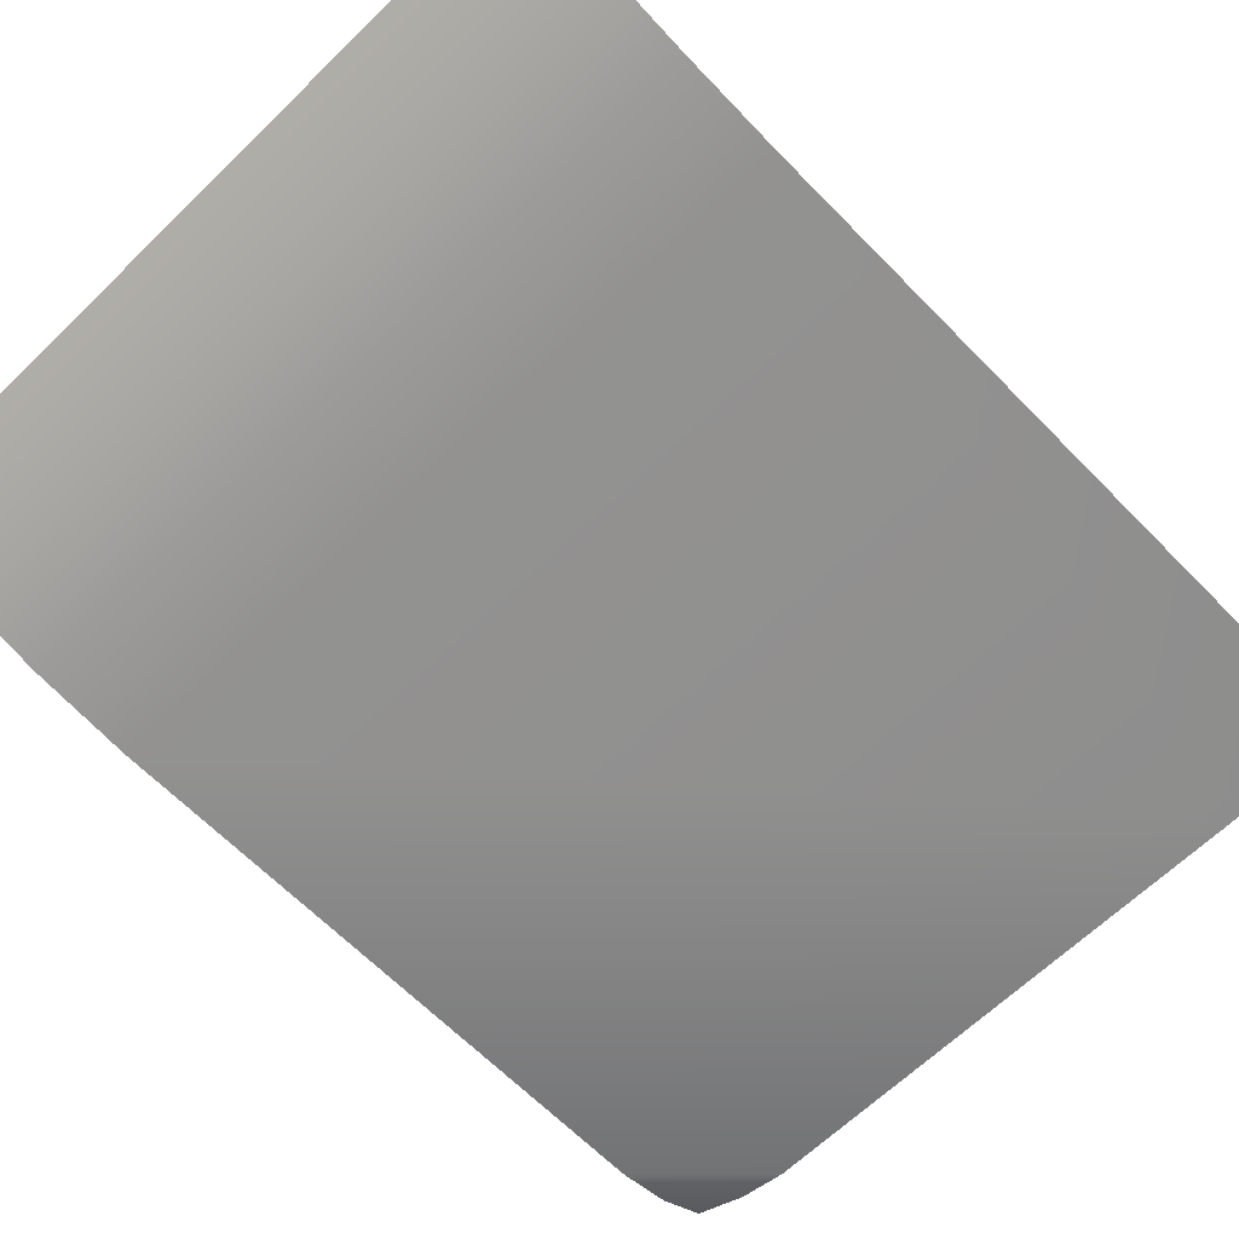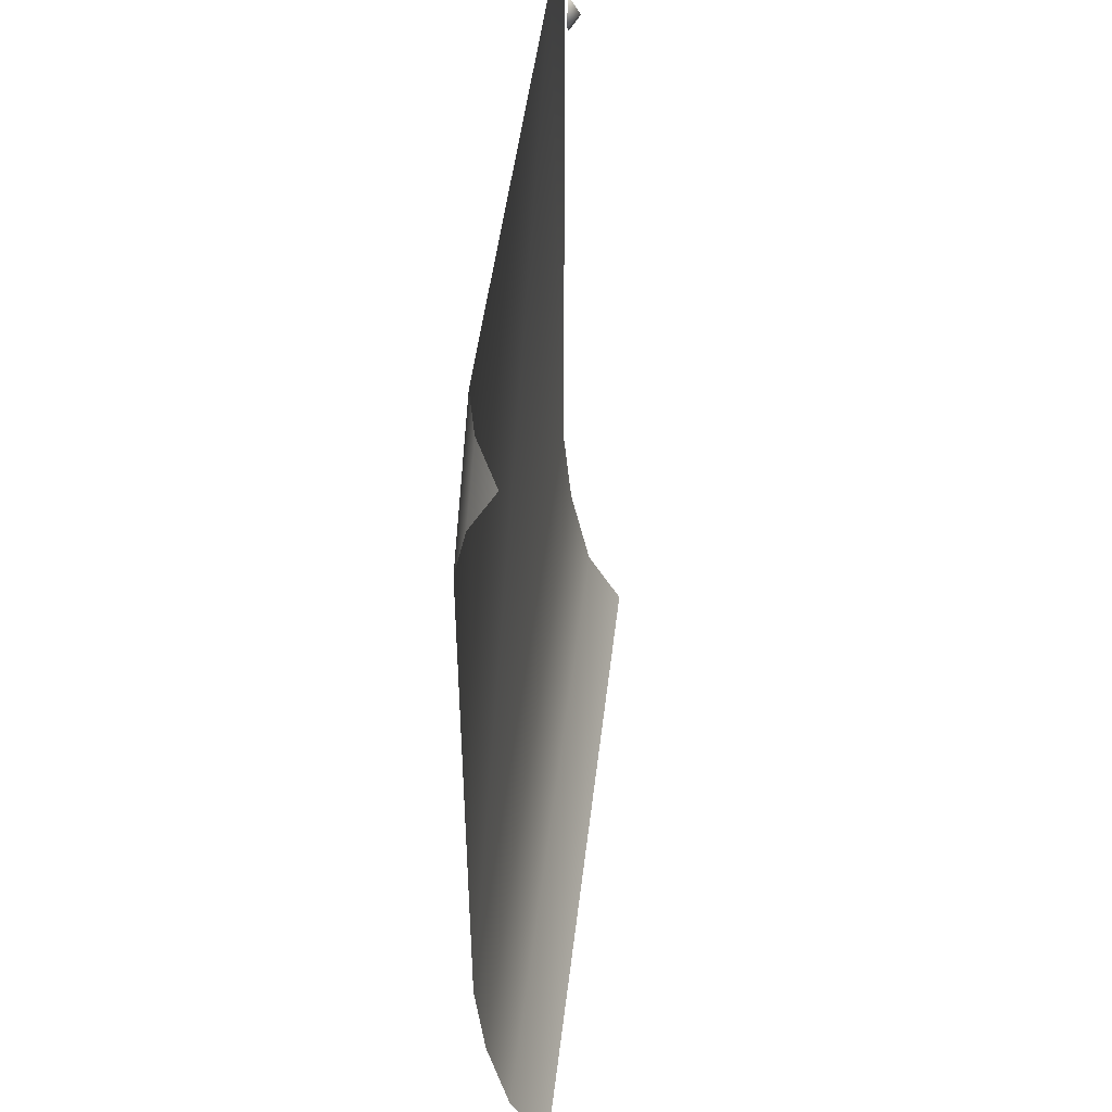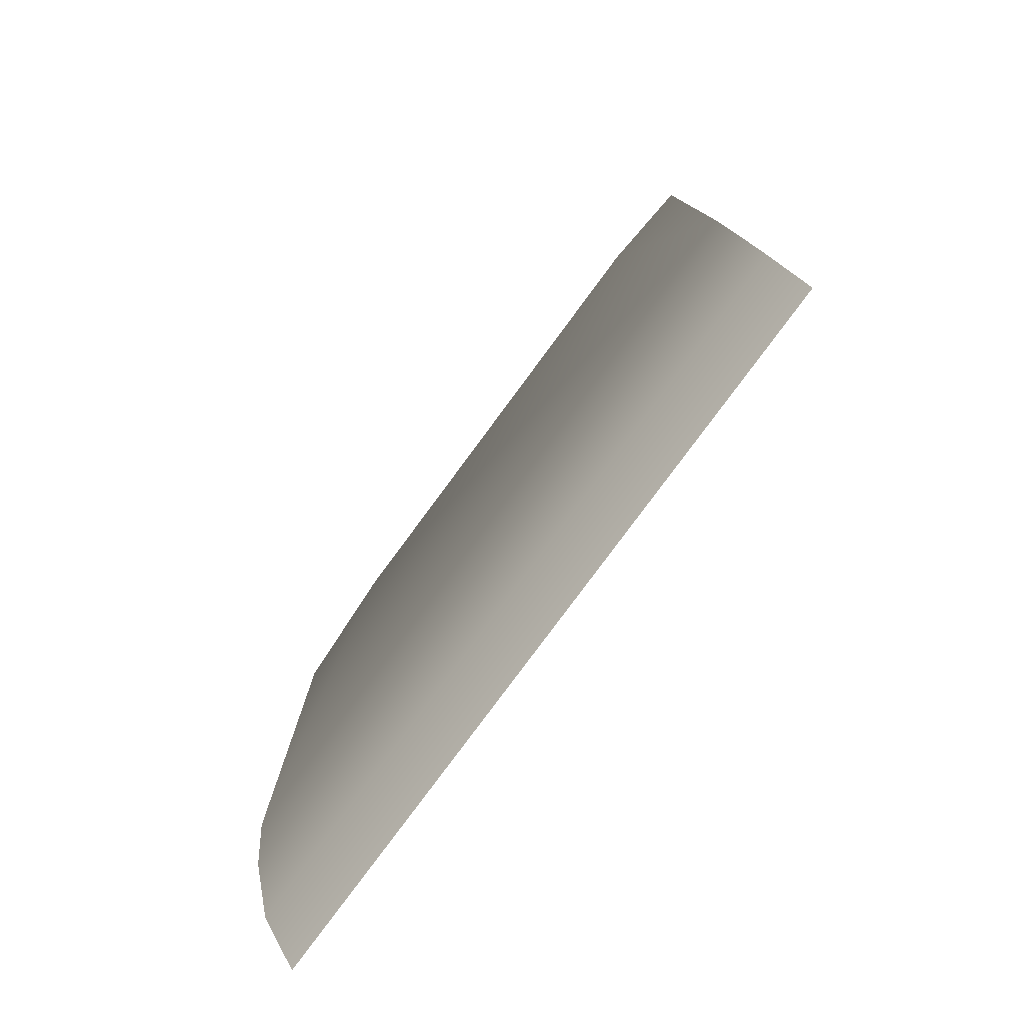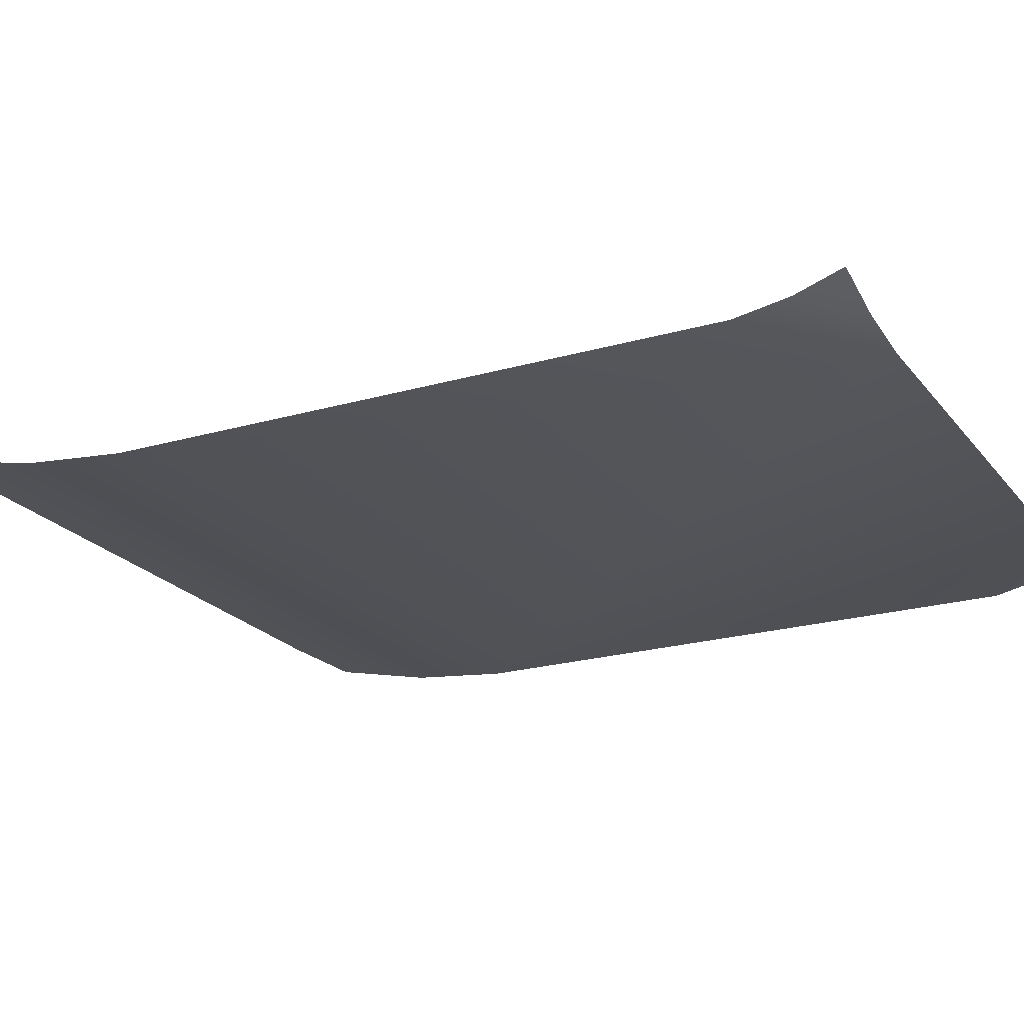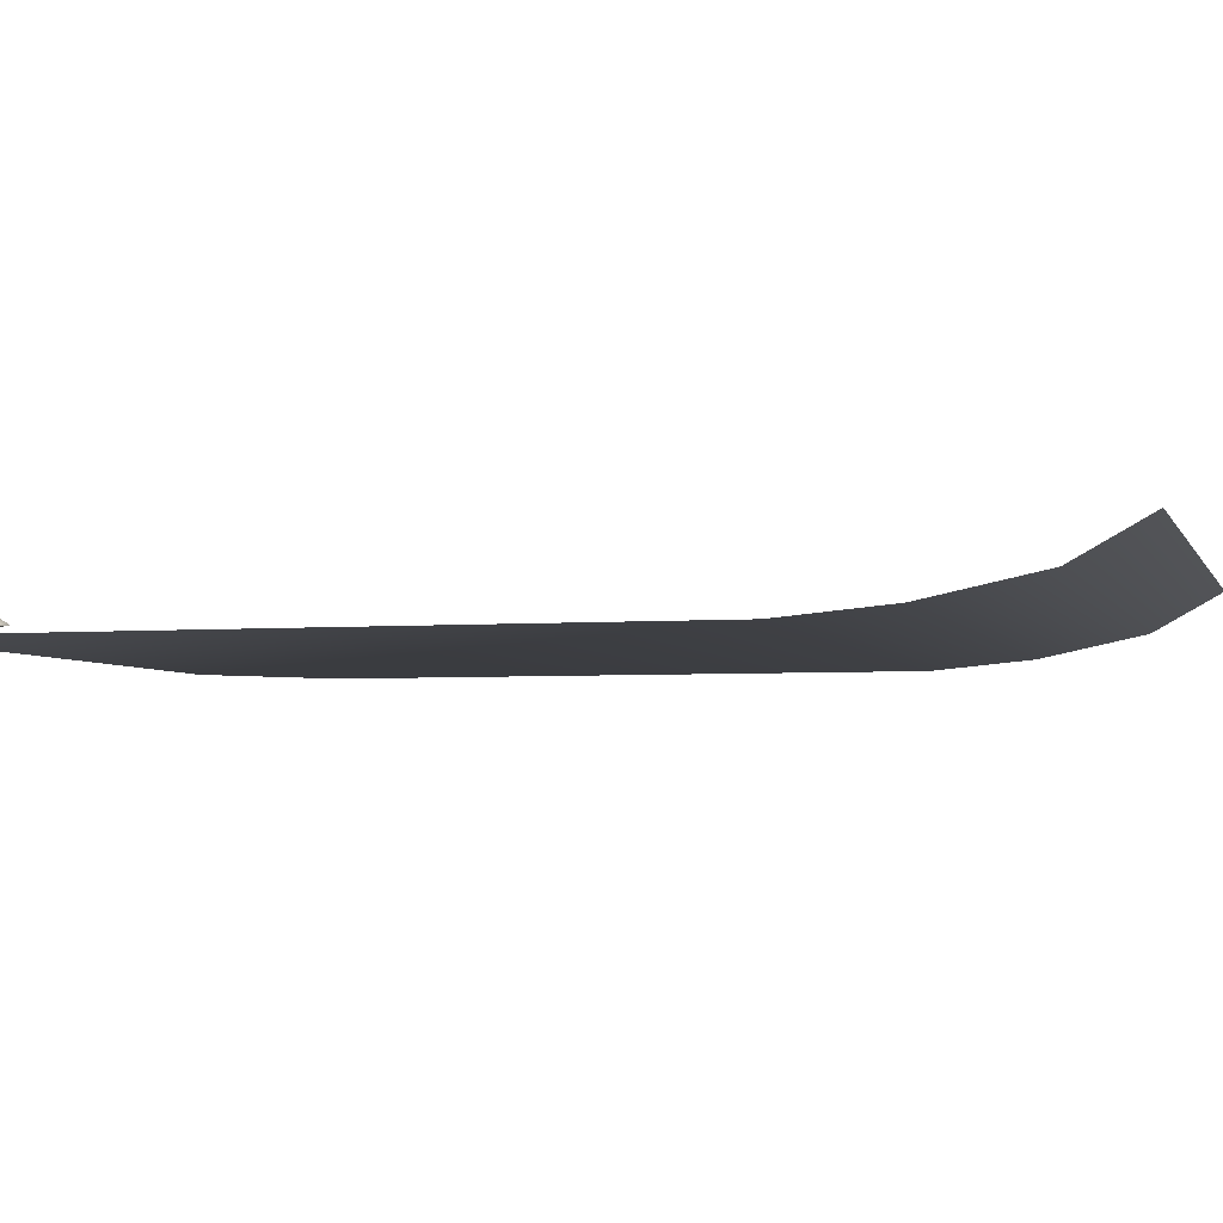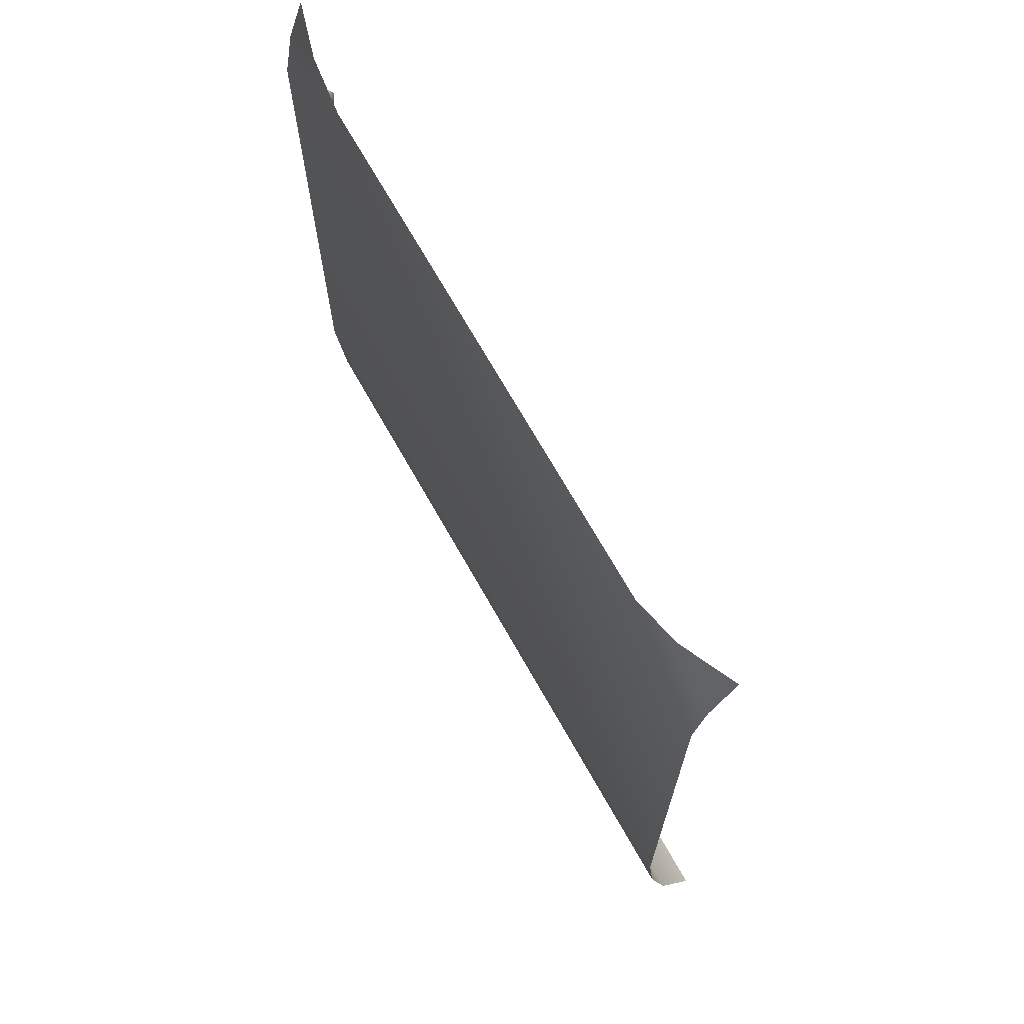
<metadata>
{"format":"obj","ext":"obj","renderer":"f3d","projection":"perspective","resolution":1024,"background":"white","views":[{"elev":-64.7,"azim":44.3,"up":"+Z"},{"elev":48.3,"azim":-83.3,"up":"+Y"},{"elev":-79.6,"azim":-126.5,"up":"+Y"},{"elev":-21.5,"azim":117.2,"up":"+Z"},{"elev":-4.1,"azim":-74.6,"up":"+Z"},{"elev":70.3,"azim":-119.5,"up":"+Y"}]}
</metadata>
<code>
g electionPosterBryan_geo
v -0.6421 0.8642 0.07189
v -0.6421 -0.8145 0.1295
v 0.6421 0.8642 0.05126
v 0.6421 -0.8145 0.1295
v 0.6421 -0.3391 0.008638
v -0.6421 -0.3391 0.008638
v -0.6421 -0.696 0.06376
v 0.6421 -0.696 0.06376
v -0.6421 -0.5141 0.02517
v 0.6421 -0.5141 0.02517
v 0.4372 0.8642 0.008638
v 0.6421 0.6941 0.009006
v 0.542 0.8642 0.02184
v 0.6421 0.7856 0.02483
v -0.6421 0.6936 0.008635
v -0.4657 0.8642 0.008638
v -0.6421 0.7835 0.02837
v -0.5493 0.8642 0.02837
v -0.5426 0.7402 0.04636
v -0.5766 0.7402 0.02631
v -0.5426 0.7743 0.02631
v -0.5426 0.7062 0.02631
v -0.5086 0.7402 0.02631
v 0.5413 0.7402 0.04636
v 0.5072 0.7402 0.02631
v 0.5413 0.7743 0.02631
v 0.5413 0.7062 0.02631
v 0.5753 0.7402 0.02631
g electionPosterBryan_geo_0
f 11 5 12
f 14 11 12
f 13 11 14
f 3 13 14
f 6 5 11
f 10 5 6
f 9 10 6
f 8 10 9
f 7 8 9
f 4 8 7
f 2 4 7
f 16 15 6
f 17 15 16
f 18 17 16
f 1 17 18
f 16 6 11
f 22 20 23
f 19 20 22
f 23 19 22
f 21 19 23
f 20 21 23
f 19 21 20
f 27 25 28
f 24 25 27
f 28 24 27
f 26 24 28
f 25 26 28
f 24 26 25

</code>
